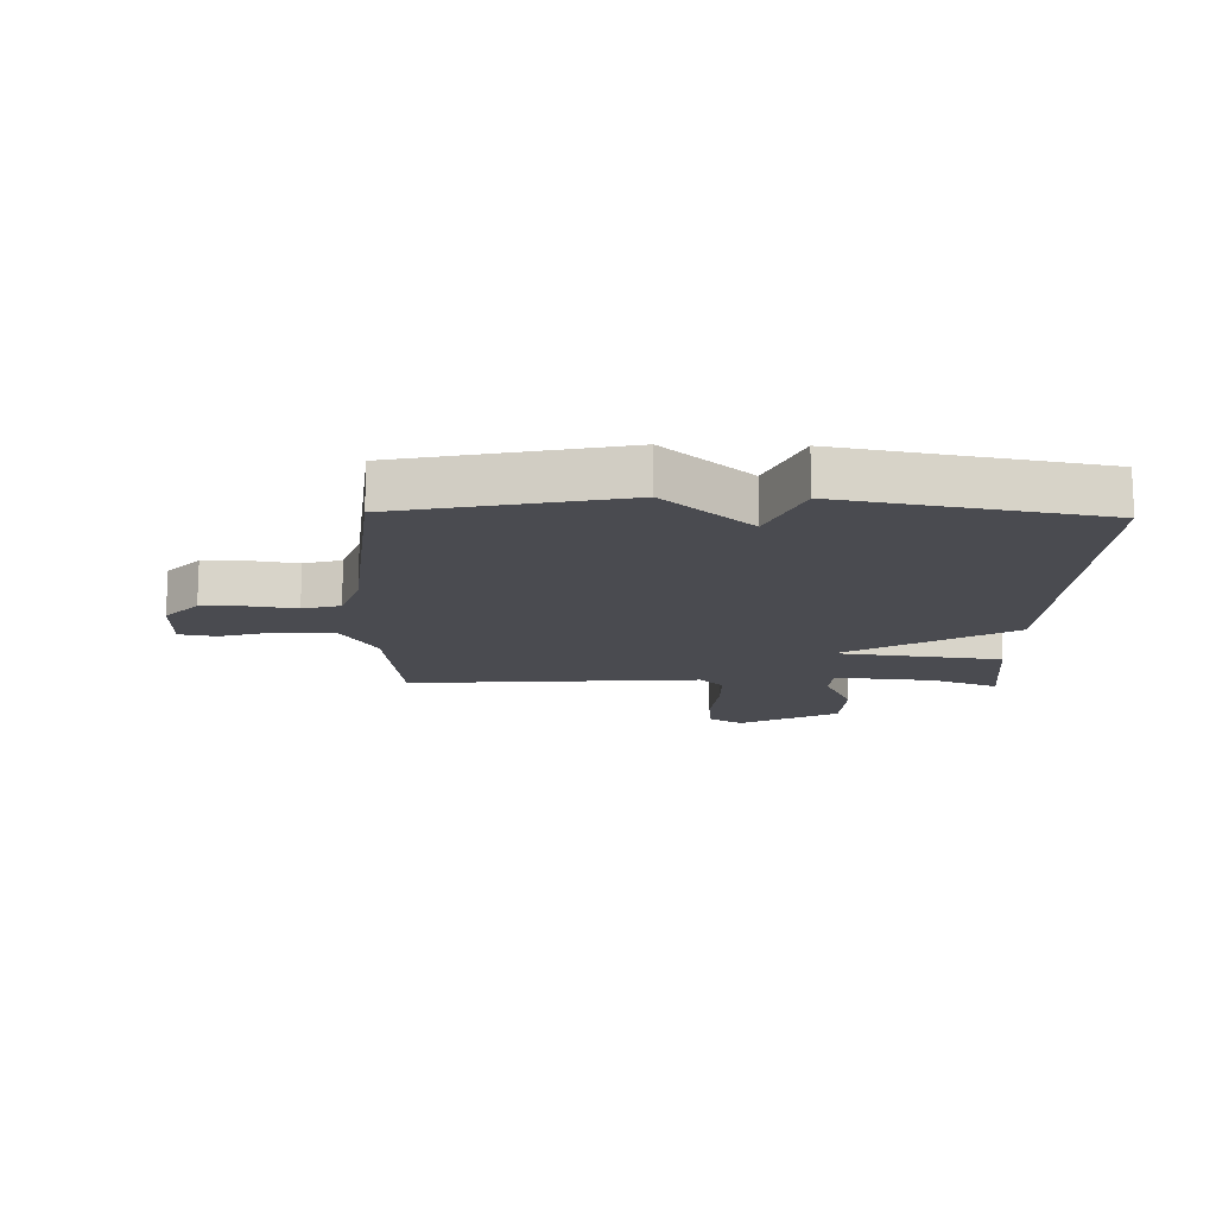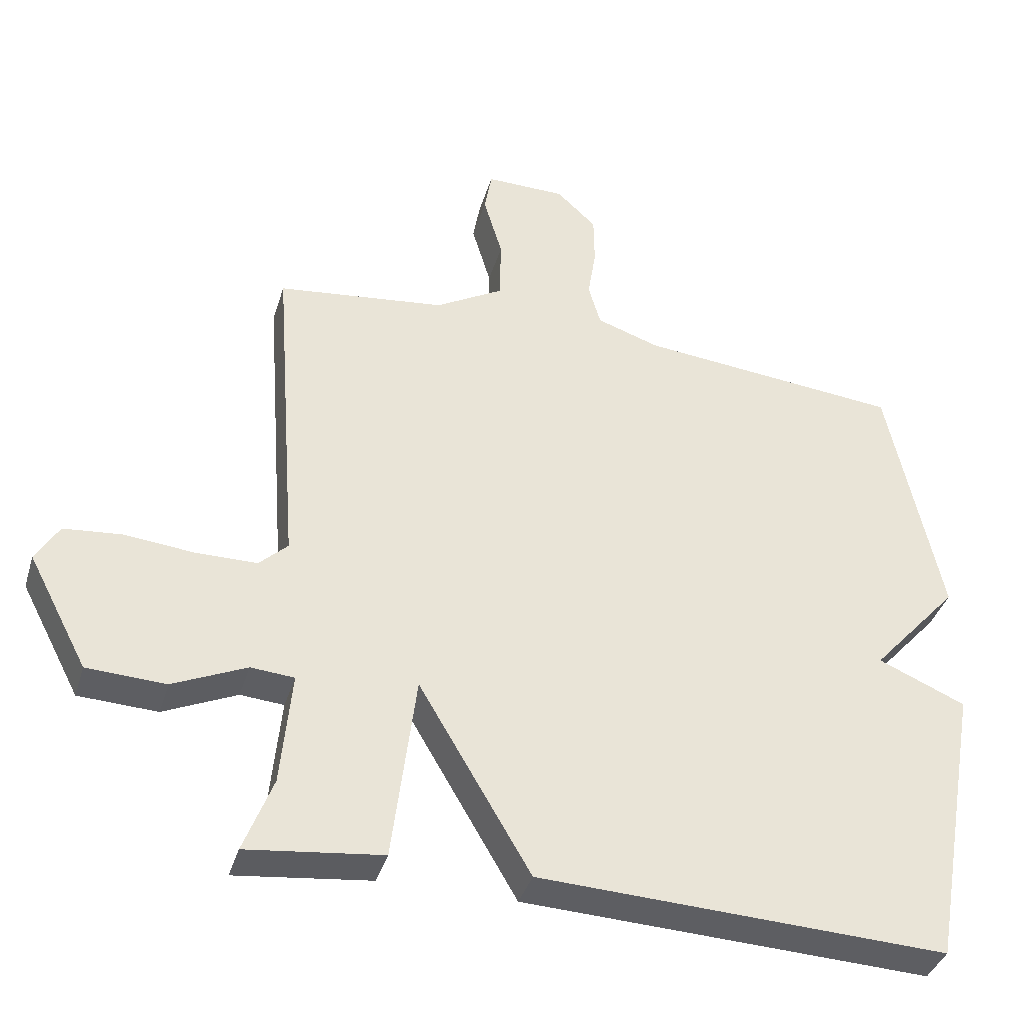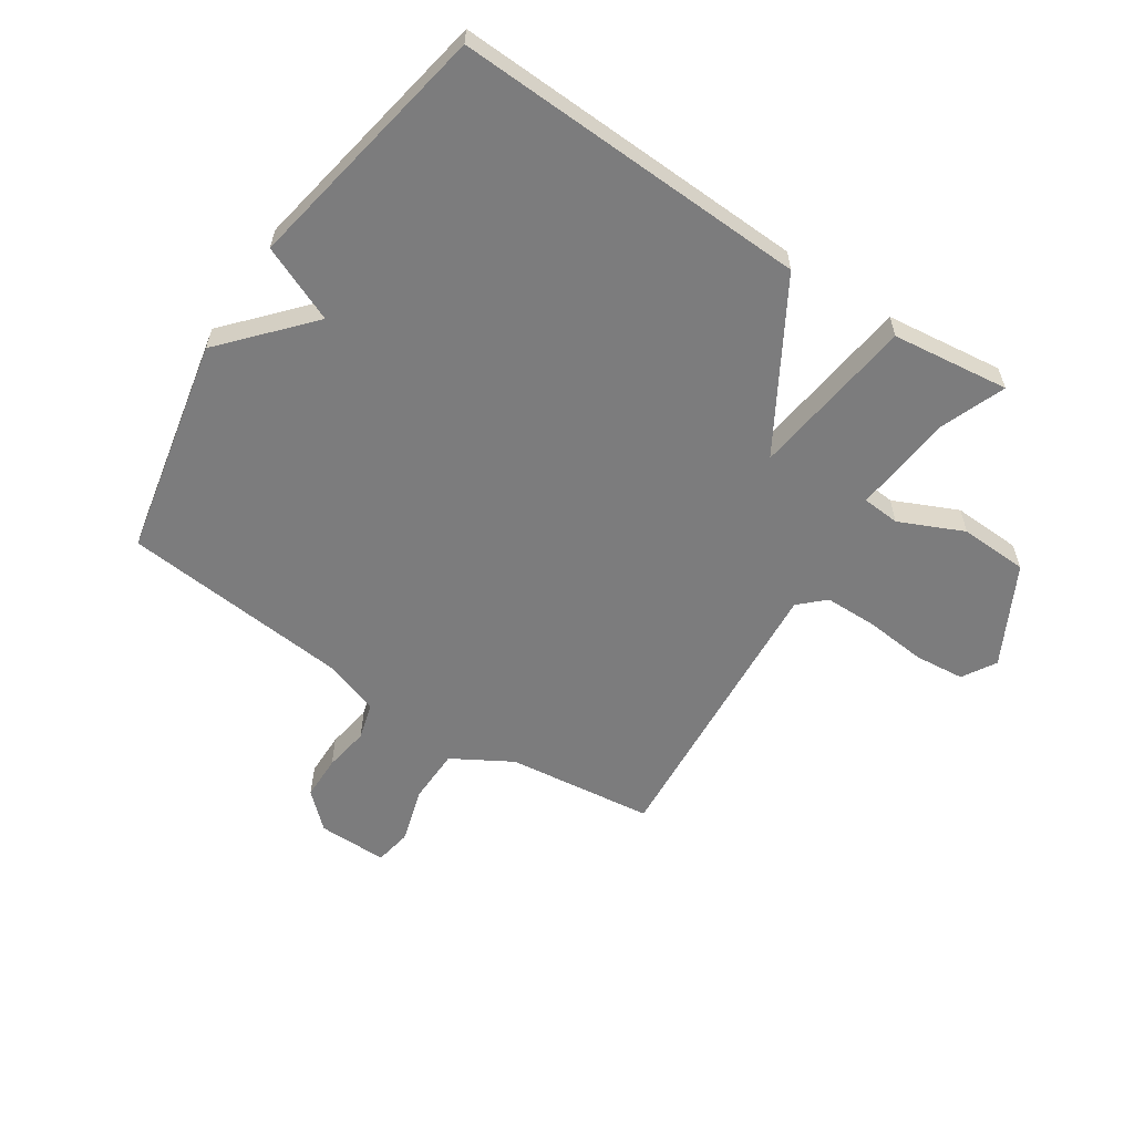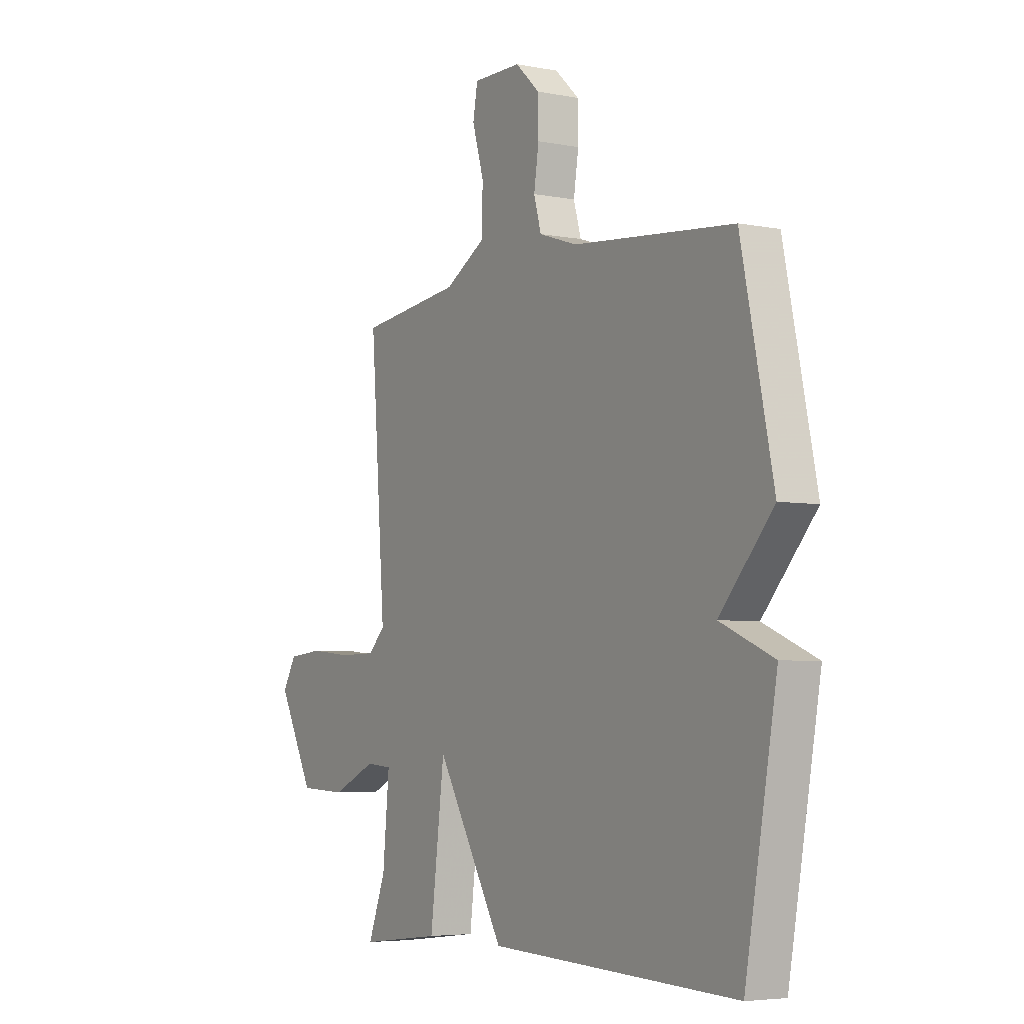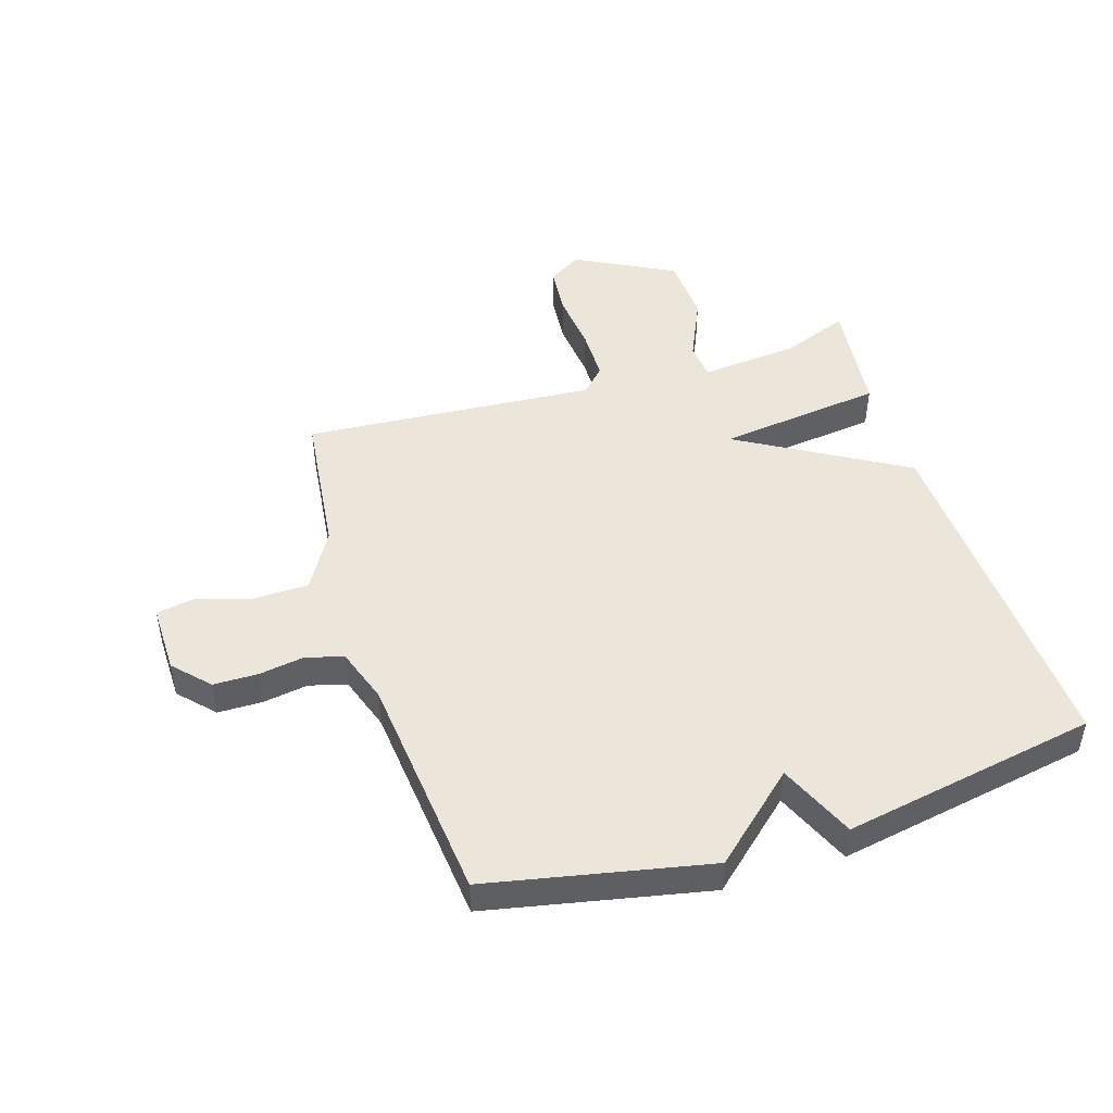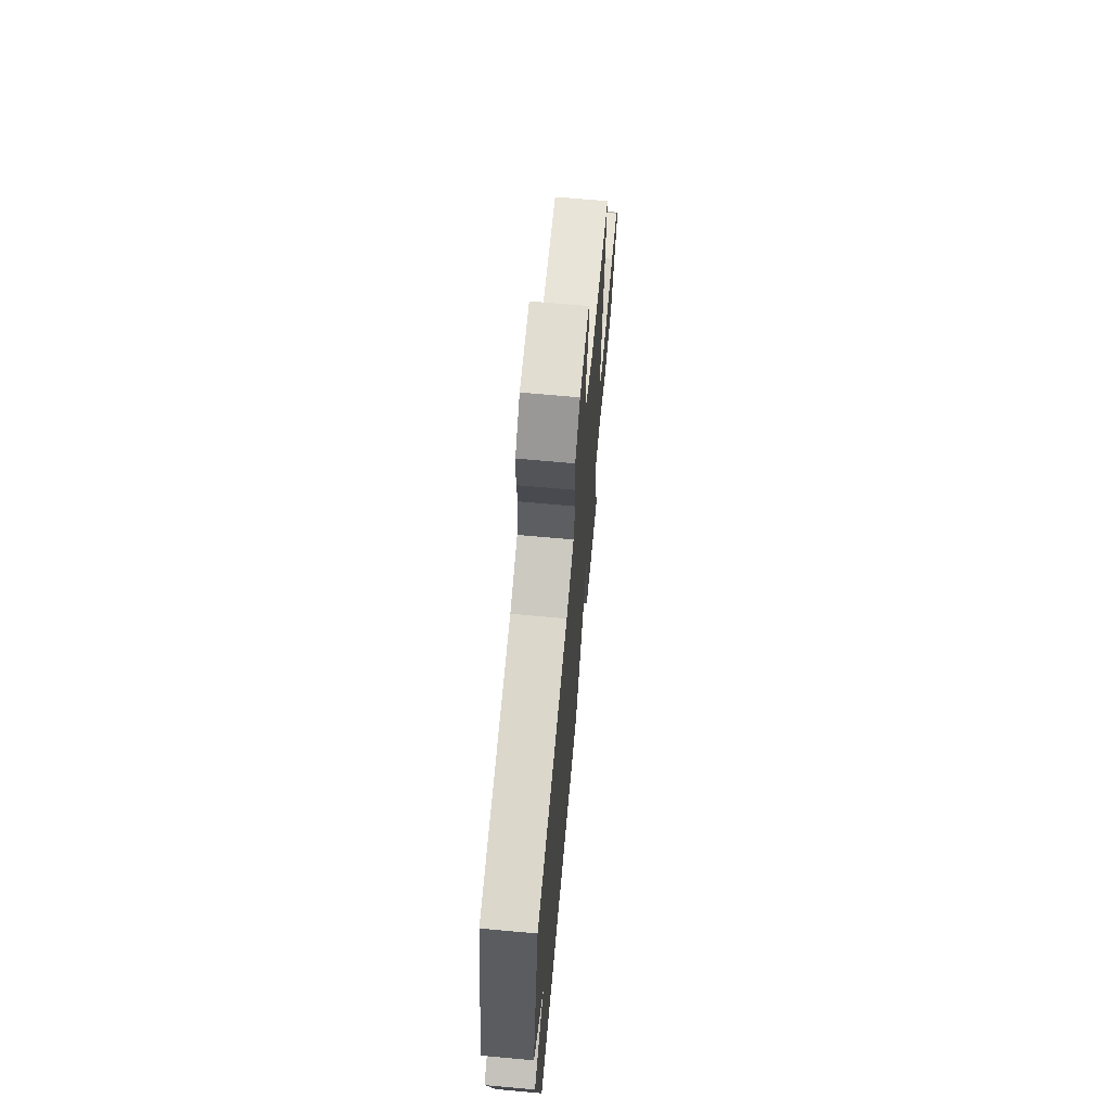
<metadata>
{"format":"obj","ext":"obj","renderer":"f3d","projection":"perspective","resolution":1024,"background":"white","views":[{"elev":-14.5,"azim":88.5,"up":"+Y"},{"elev":-38.3,"azim":-16.4,"up":"+Z"},{"elev":-58.8,"azim":146.5,"up":"+Y"},{"elev":-4.9,"azim":58.5,"up":"+Z"},{"elev":46.9,"azim":72.4,"up":"+Y"},{"elev":67.9,"azim":95.2,"up":"+Z"}]}
</metadata>
<code>
v -0.5 0.07 -0.5
v -0.457 0.07 -0.388
v -0.441 0.07 -0.219
v -0.505 0.07 -0.214
v -0.613 0.07 -0.263
v -0.729 0.07 -0.258
v -0.817 0.07 -0.091
v -0.783 0.07 -0.034
v -0.698 0.07 -0.026
v -0.594 0.07 -0.036
v -0.505 0.07 -0.035
v -0.463 0.07 0.005
v -0.5 0.07 0.5
v -0.251 0.07 0.53
v -0.151 0.07 0.588
v -0.149 0.07 0.681
v -0.177 0.07 0.776
v -0.166 0.07 0.839
v -0.048 0.07 0.838
v 0.011 0.07 0.783
v 0.012 0.07 0.708
v 0 0.07 0.631
v 0.018 0.07 0.568
v 0.111 0.07 0.537
v 0.5 0.07 0.5
v 0.577 0.07 0.13
v 0.448 0.07 -0.015
v 0.577 0.07 -0.07
v 0.5 0.07 -0.5
v -0.101 0.07 -0.476
v -0.266 0.07 -0.196
v -0.301 0.07 -0.476
v -0.5 0 -0.5
v -0.457 0 -0.388
v -0.441 0 -0.219
v -0.505 0 -0.214
v -0.613 0 -0.263
v -0.729 0 -0.258
v -0.817 0 -0.091
v -0.783 0 -0.034
v -0.698 0 -0.026
v -0.594 0 -0.036
v -0.505 0 -0.035
v -0.463 0 0.005
v -0.5 0 0.5
v -0.251 0 0.53
v -0.151 0 0.588
v -0.149 0 0.681
v -0.177 0 0.776
v -0.166 0 0.839
v -0.048 0 0.838
v 0.011 0 0.783
v 0.012 0 0.708
v 0 0 0.631
v 0.018 0 0.568
v 0.111 0 0.537
v 0.5 0 0.5
v 0.577 0 0.13
v 0.448 0 -0.015
v 0.577 0 -0.07
v 0.5 0 -0.5
v -0.101 0 -0.476
v -0.266 0 -0.196
v -0.301 0 -0.476
f 31 32 1 2
f 29 30 31
f 28 29 31
f 27 28 31
f 26 27 31
f 25 26 31
f 24 25 31
f 31 2 3
f 24 31 3
f 23 24 3
f 22 23 3 4
f 20 21 22
f 19 20 22
f 18 19 22
f 17 18 22
f 16 17 22
f 15 16 22
f 14 15 22 4
f 12 13 14
f 12 14 4
f 4 5 6
f 12 4 6
f 11 12 6
f 10 11 6 7
f 7 8 9 10
f 34 33 64 63
f 63 62 61
f 63 61 60
f 63 60 59
f 63 59 58
f 63 58 57
f 63 57 56
f 35 34 63
f 35 63 56
f 35 56 55
f 36 35 55 54
f 54 53 52
f 54 52 51
f 54 51 50
f 54 50 49
f 54 49 48
f 54 48 47
f 36 54 47 46
f 46 45 44
f 36 46 44
f 38 37 36
f 38 36 44
f 38 44 43
f 39 38 43 42
f 42 41 40 39
f 1 33 34 2
f 2 34 35 3
f 3 35 36 4
f 4 36 37 5
f 5 37 38 6
f 6 38 39 7
f 7 39 40 8
f 8 40 41 9
f 9 41 42 10
f 10 42 43 11
f 11 43 44 12
f 12 44 45 13
f 13 45 46 14
f 14 46 47 15
f 15 47 48 16
f 16 48 49 17
f 17 49 50 18
f 18 50 51 19
f 19 51 52 20
f 20 52 53 21
f 21 53 54 22
f 22 54 55 23
f 23 55 56 24
f 24 56 57 25
f 25 57 58 26
f 26 58 59 27
f 27 59 60 28
f 28 60 61 29
f 29 61 62 30
f 30 62 63 31
f 31 63 64 32
f 32 64 33 1

</code>
